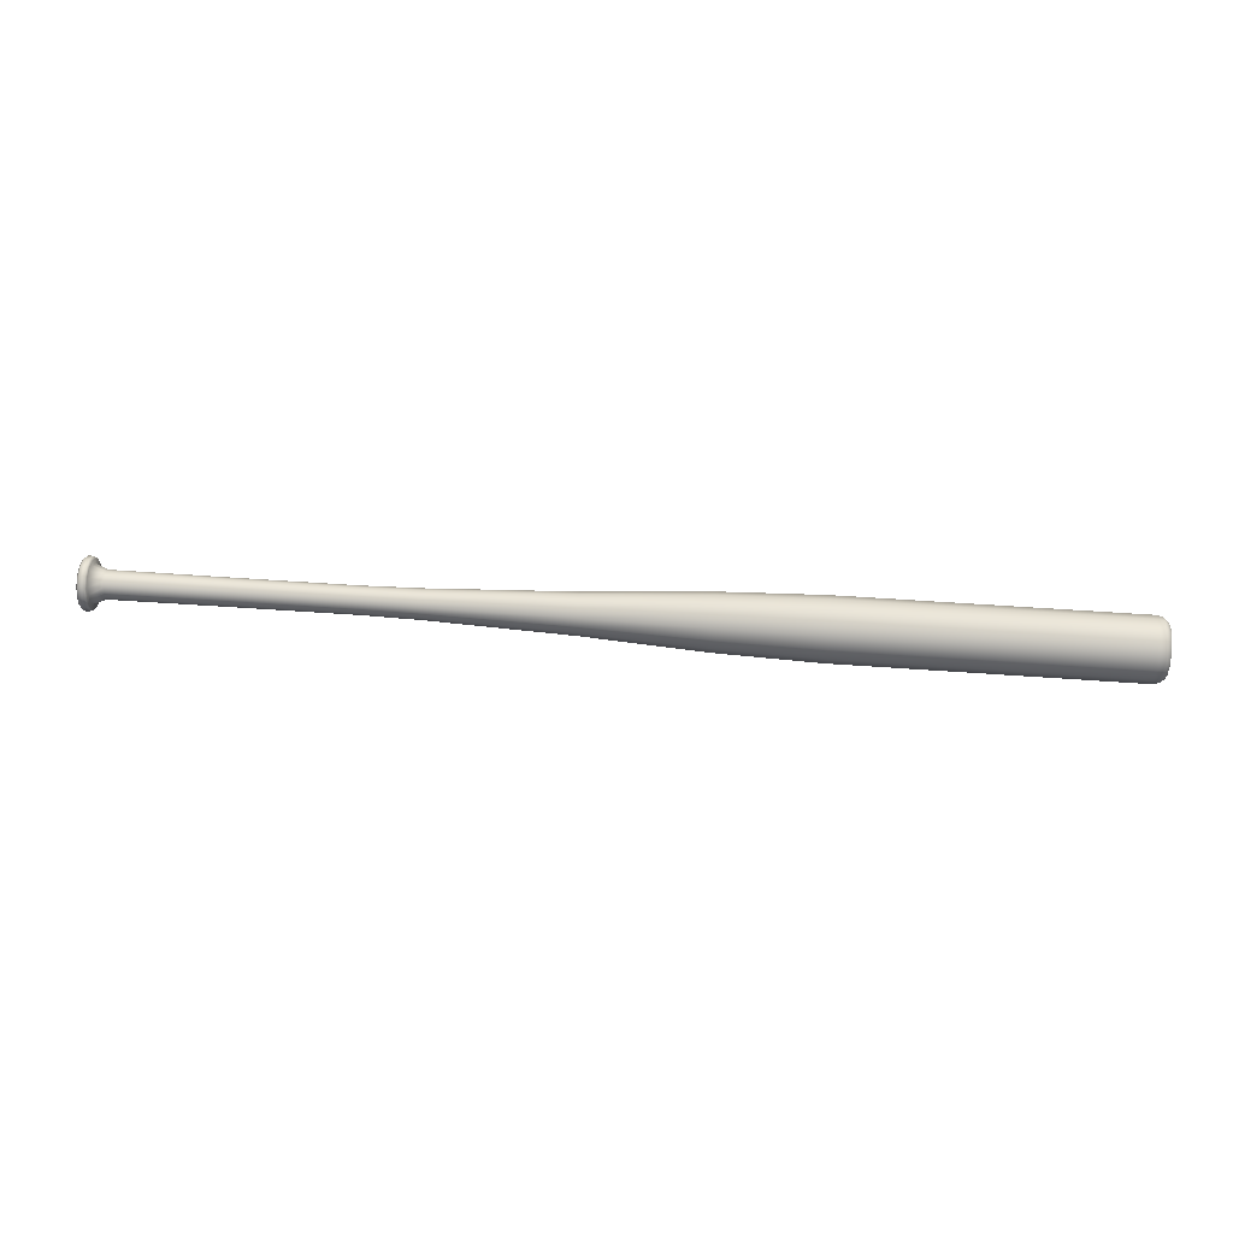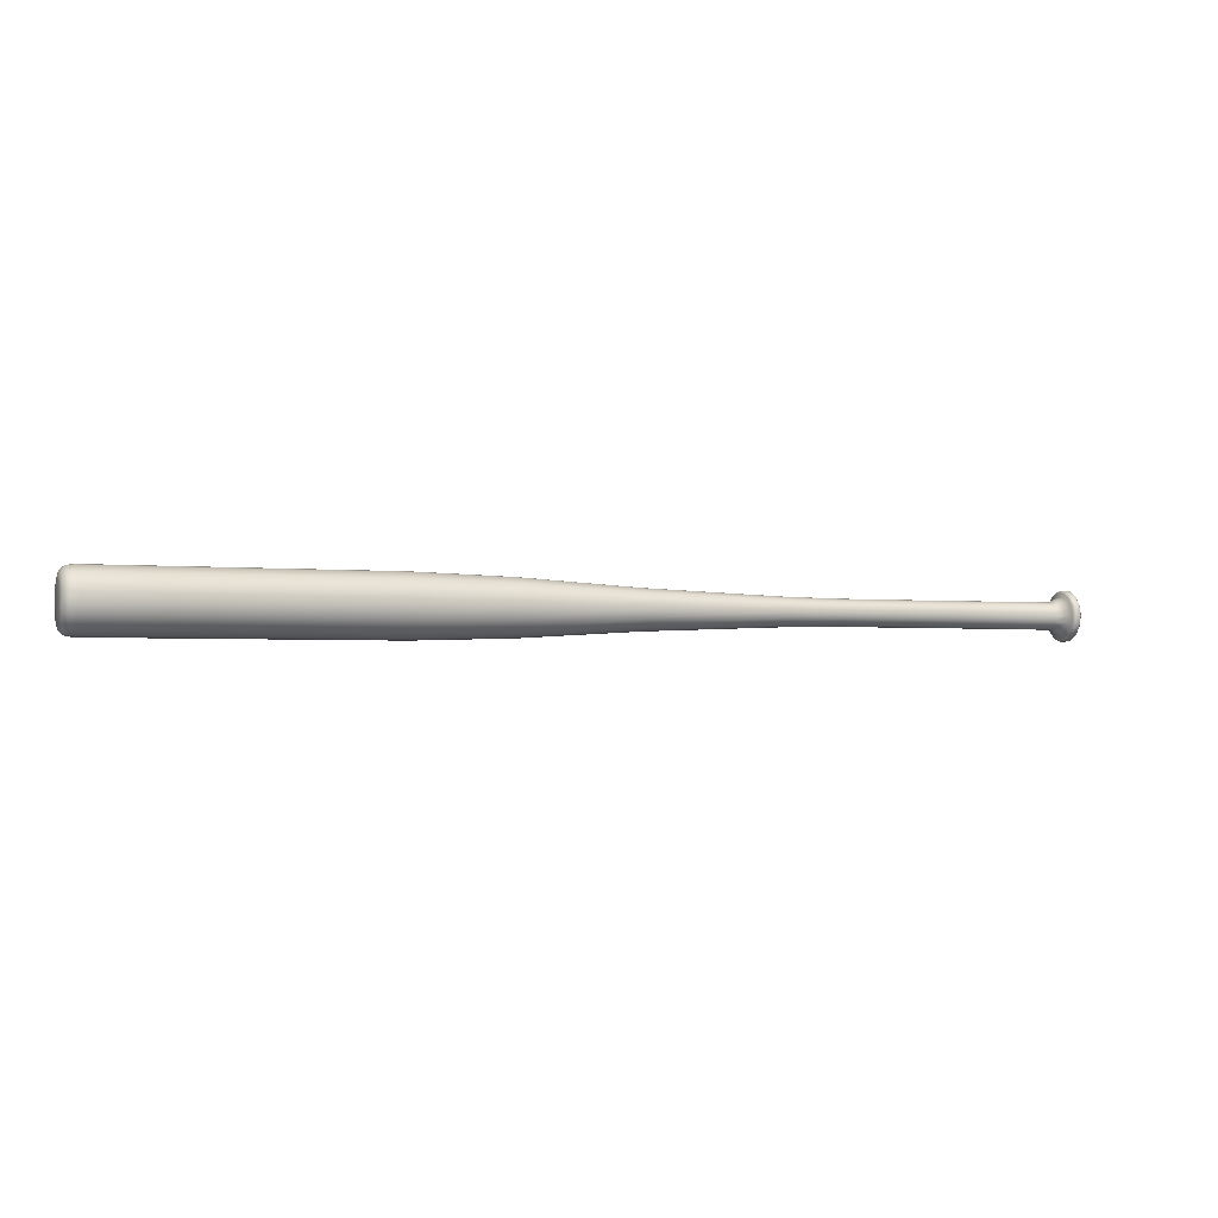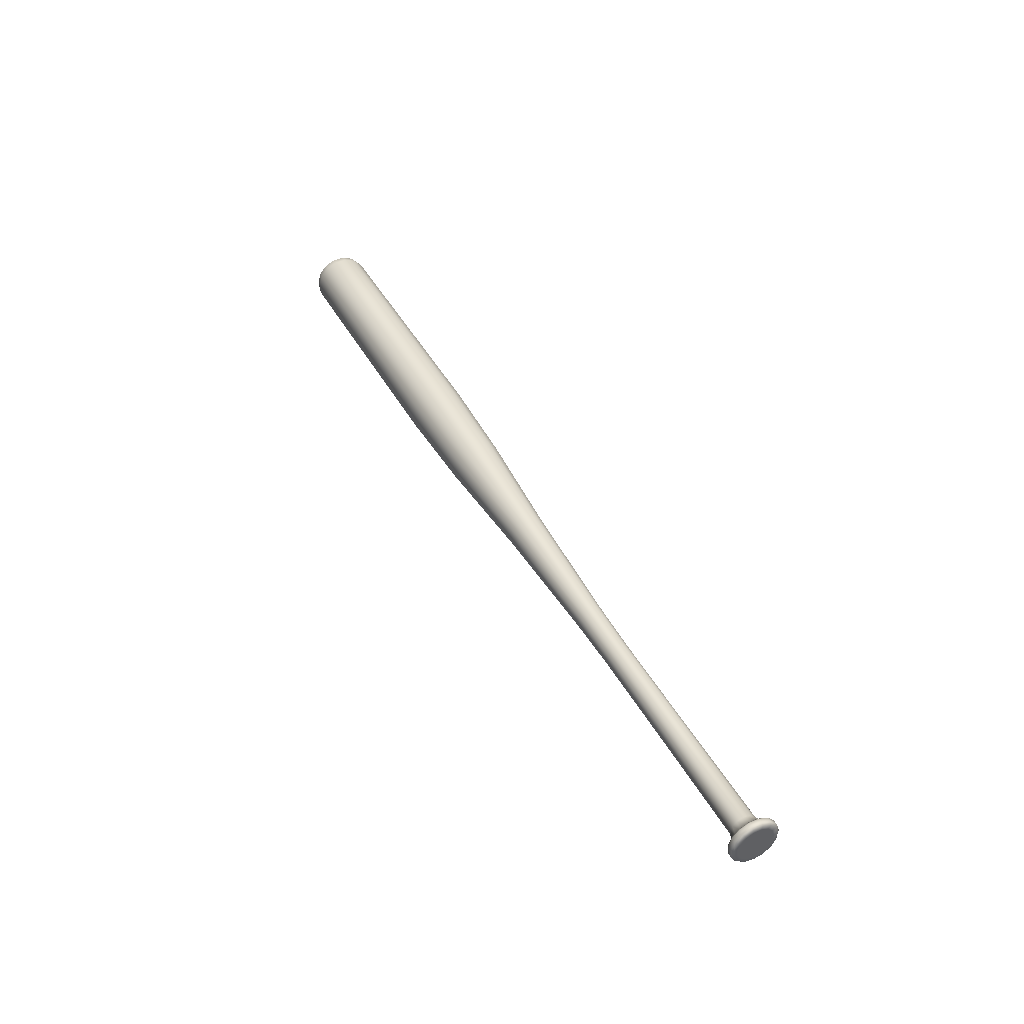
<metadata>
{"format":"obj","ext":"obj","renderer":"f3d","projection":"perspective","resolution":1024,"background":"white","views":[{"elev":41.1,"azim":-174.6,"up":"+Y"},{"elev":-2.4,"azim":-21.1,"up":"+Z"},{"elev":43.2,"azim":63.3,"up":"+Y"}]}
</metadata>
<code>
v  2.667 0.1024 -0.0214
v  2.667 0.1024 0.0214
v  2.667 0.085 0.0605
v  2.667 0.085 -0.0605
v  2.616 -0.0922 0.0418
v  2.548 -0.067 0.0307
v  2.548 -0.0735 0
v  2.616 -0.1011 0
v  2.616 -0.0671 0.0764
v  2.548 -0.0486 0.056
v  2.616 -0.03 0.0978
v  2.548 -0.0215 0.0717
v  2.616 0.0125 0.1023
v  2.548 0.0097 0.0749
v  2.616 0.0532 0.0891
v  2.548 0.0395 0.0653
v  2.616 0.085 0.0605
v  2.548 0.0628 0.0443
v  2.616 0.1024 0.0214
v  2.548 0.0755 0.0157
v  2.616 0.1024 -0.0214
v  2.548 0.0755 -0.0157
v  2.616 0.085 -0.0605
v  2.548 0.0628 -0.0443
v  2.616 0.0532 -0.0891
v  2.548 0.0395 -0.0653
v  2.616 0.0125 -0.1023
v  2.548 0.0097 -0.0749
v  2.616 -0.03 -0.0978
v  2.548 -0.0215 -0.0717
v  2.616 -0.0671 -0.0764
v  2.548 -0.0486 -0.056
v  2.616 -0.0922 -0.0418
v  2.548 -0.067 -0.0307
v  1.899 -0.0655 0.03
v  1.586 -0.0655 0.03
v  1.586 -0.0719 0
v  1.899 -0.0719 0
v  1.899 -0.0475 0.0548
v  1.586 -0.0475 0.0548
v  1.899 -0.0209 0.0701
v  1.586 -0.0209 0.0701
v  1.899 0.0095 0.0733
v  1.586 0.0095 0.0733
v  1.899 0.0387 0.0638
v  1.586 0.0387 0.0638
v  1.899 0.0615 0.0433
v  1.586 0.0615 0.0433
v  1.899 0.0739 0.0153
v  1.586 0.0739 0.0153
v  1.899 0.0739 -0.0153
v  1.586 0.0739 -0.0153
v  1.899 0.0615 -0.0433
v  1.586 0.0615 -0.0433
v  1.899 0.0387 -0.0638
v  1.586 0.0387 -0.0638
v  1.899 0.0095 -0.0733
v  1.586 0.0095 -0.0733
v  1.899 -0.0209 -0.0701
v  1.586 -0.0209 -0.0701
v  1.899 -0.0475 -0.0548
v  1.586 -0.0475 -0.0548
v  1.899 -0.0655 -0.03
v  1.586 -0.0655 -0.03
v  1.273 -0.0655 0.03
v  1.273 -0.0719 0
v  1.273 -0.0475 0.0548
v  1.273 -0.0209 0.0701
v  1.273 0.0095 0.0733
v  1.273 0.0387 0.0638
v  1.273 0.0615 0.0433
v  1.273 0.0739 0.0153
v  1.273 0.0739 -0.0153
v  1.273 0.0615 -0.0433
v  1.273 0.0387 -0.0638
v  1.273 0.0095 -0.0733
v  1.273 -0.0209 -0.0701
v  1.273 -0.0475 -0.0548
v  1.273 -0.0655 -0.03
v  0.9603 -0.0707 0.0323
v  0.9603 -0.0776 0
v  0.9603 -0.0513 0.059
v  0.9603 -0.0227 0.0755
v  0.9603 0.0101 0.079
v  0.9603 0.0415 0.0688
v  0.9603 0.0661 0.0467
v  0.9603 0.0795 0.0165
v  0.9603 0.0795 -0.0165
v  0.9603 0.0661 -0.0467
v  0.9603 0.0415 -0.0688
v  0.9603 0.0101 -0.079
v  0.9603 -0.0227 -0.0755
v  0.9603 -0.0513 -0.059
v  0.9603 -0.0707 -0.0323
v  0.1876 -0.0984 0.0446
v  0.1876 -0.1078 0
v  0.1876 -0.0715 0.0815
v  0.1876 -0.0321 0.1043
v  0.1876 0.0133 0.1091
v  0.1876 0.0567 0.095
v  0.1876 0.0906 0.0645
v  0.1876 0.1091 0.0228
v  0.1876 0.1091 -0.0228
v  0.1876 0.0906 -0.0645
v  0.1876 0.0567 -0.095
v  0.1876 0.0133 -0.1091
v  0.1876 -0.0321 -0.1043
v  0.1876 -0.0715 -0.0815
v  0.1876 -0.0984 -0.0446
v  -0.48 -0.1363 0.0615
v  -0.48 -0.1493 -0
v  -0.48 -0.0993 0.1123
v  -0.48 -0.0449 0.1438
v  -0.48 0.0176 0.1503
v  -0.48 0.0774 0.1309
v  -0.48 0.1241 0.0889
v  -0.48 0.1497 0.0314
v  -0.48 0.1497 -0.0314
v  -0.48 0.1241 -0.0889
v  -0.48 0.0774 -0.1309
v  -0.48 0.0176 -0.1503
v  -0.48 -0.0449 -0.1438
v  -0.48 -0.0993 -0.1123
v  -0.48 -0.1363 -0.0615
v  -1.027 -0.1515 0.0683
v  -1.027 -0.166 -0
v  -1.027 -0.1105 0.1247
v  -1.027 -0.05 0.1596
v  -1.027 0.0194 0.1669
v  -1.027 0.0857 0.1453
v  -1.027 0.1376 0.0986
v  -1.027 0.166 0.0349
v  -1.027 0.166 -0.0349
v  -1.027 0.1376 -0.0986
v  -1.027 0.0857 -0.1453
v  -1.027 0.0194 -0.1669
v  -1.027 -0.05 -0.1596
v  -1.027 -0.1105 -0.1247
v  -1.027 -0.1515 -0.0683
v  -1.574 -0.1515 0.0683
v  -1.574 -0.166 -0
v  -1.574 -0.1105 0.1247
v  -1.574 -0.05 0.1596
v  -1.574 0.0194 0.1669
v  -1.574 0.0857 0.1453
v  -1.574 0.1376 0.0986
v  -1.574 0.166 0.0349
v  -1.574 0.166 -0.0349
v  -1.574 0.1376 -0.0986
v  -1.574 0.0857 -0.1453
v  -1.574 0.0194 -0.1669
v  -1.574 -0.05 -0.1596
v  -1.574 -0.1105 -0.1247
v  -1.574 -0.1515 -0.0683
v  -2.12 -0.1515 0.0683
v  -2.12 -0.166 -0
v  -2.12 -0.1105 0.1247
v  -2.12 -0.05 0.1596
v  -2.12 0.0194 0.1669
v  -2.12 0.0857 0.1453
v  -2.12 0.1376 0.0986
v  -2.12 0.166 0.0349
v  -2.12 0.166 -0.0349
v  -2.12 0.1376 -0.0986
v  -2.12 0.0857 -0.1453
v  -2.12 0.0194 -0.1669
v  -2.12 -0.05 -0.1596
v  -2.12 -0.1105 -0.1247
v  -2.12 -0.1515 -0.0683
v  -2.591 -0.1515 0.0683
v  -2.591 -0.166 -0
v  -2.591 -0.1105 0.1247
v  -2.591 -0.05 0.1596
v  -2.591 0.0194 0.1669
v  -2.591 0.0857 0.1453
v  -2.591 0.1376 0.0986
v  -2.591 0.166 0.0349
v  -2.591 0.166 -0.0349
v  -2.591 0.1376 -0.0986
v  -2.591 0.0857 -0.1453
v  -2.591 0.0194 -0.1669
v  -2.591 -0.05 -0.1596
v  -2.591 -0.1105 -0.1247
v  -2.591 -0.1515 -0.0683
v  -2.667 0.0977 0.0204
v  -2.667 0.0977 -0.0204
v  -2.667 0.0811 -0.0576
v  -2.667 0.0811 0.0576
v  -2.633 -0.1444 0.0651
v  -2.633 -0.1582 -0
v  -2.633 -0.1053 0.119
v  -2.633 -0.0476 0.1522
v  -2.633 0.0186 0.1592
v  -2.633 0.0819 0.1386
v  -2.633 0.1313 0.0941
v  -2.633 0.1584 0.0333
v  -2.633 0.1584 -0.0333
v  -2.633 0.1313 -0.0941
v  -2.633 0.0819 -0.1386
v  -2.633 0.0186 -0.1592
v  -2.633 -0.0476 -0.1522
v  -2.633 -0.1053 -0.119
v  -2.633 -0.1444 -0.0651
v  -2.659 -0.1231 0.0556
v  -2.659 -0.135 -0
v  -2.667 -0.0877 0.0399
v  -2.667 -0.0962 -0
v  -2.659 -0.0897 0.1017
v  -2.667 -0.0638 0.0729
v  -2.659 -0.0404 0.1301
v  -2.667 -0.0285 0.0932
v  -2.659 0.0161 0.1361
v  -2.667 0.0121 0.0975
v  -2.659 0.0702 0.1185
v  -2.667 0.0509 0.0849
v  -2.659 0.1125 0.0804
v  -2.659 0.1356 0.0284
v  -2.659 0.1356 -0.0284
v  -2.659 0.1125 -0.0804
v  -2.659 0.0702 -0.1185
v  -2.667 0.0509 -0.0849
v  -2.659 0.0161 -0.1361
v  -2.667 0.0121 -0.0975
v  -2.659 -0.0404 -0.1301
v  -2.667 -0.0285 -0.0932
v  -2.659 -0.0897 -0.1017
v  -2.667 -0.0638 -0.0729
v  -2.659 -0.1231 -0.0556
v  -2.667 -0.0877 -0.0399
v  -2.667 -0.0895 -0.0315
v  2.627 -0.1376 0
v  2.656 -0.1376 0
v  2.656 -0.1256 0.0567
v  2.627 -0.1256 0.0567
v  2.627 -0.1256 -0.0567
v  2.656 -0.1256 -0.0567
v  2.627 -0.0915 -0.1036
v  2.656 -0.0915 -0.1036
v  2.627 -0.0413 -0.1325
v  2.656 -0.0413 -0.1325
v  2.627 0.0163 -0.1386
v  2.656 0.0163 -0.1386
v  2.627 0.0714 -0.1207
v  2.656 0.0714 -0.1207
v  2.627 0.1145 -0.0819
v  2.656 0.1145 -0.0819
v  2.627 0.1381 -0.029
v  2.656 0.1381 -0.029
v  2.627 0.1381 0.029
v  2.656 0.1381 0.029
v  2.627 0.1145 0.0819
v  2.656 0.1145 0.0819
v  2.627 0.0714 0.1207
v  2.656 0.0714 0.1207
v  2.627 0.0163 0.1386
v  2.656 0.0163 0.1386
v  2.627 -0.0413 0.1325
v  2.656 -0.0413 0.1325
v  2.627 -0.0915 0.1036
v  2.656 -0.0915 0.1036
v  2.616 -0.1262 0
v  2.616 -0.1152 0.0521
v  2.616 -0.1152 -0.0521
v  2.616 -0.0839 -0.0951
v  2.616 -0.0378 -0.1217
v  2.616 0.0151 -0.1273
v  2.616 0.0657 -0.1108
v  2.616 0.1053 -0.0752
v  2.616 0.1269 -0.0266
v  2.616 0.1269 0.0266
v  2.616 0.1053 0.0752
v  2.616 0.0657 0.1108
v  2.616 0.0151 0.1273
v  2.616 -0.0378 0.1217
v  2.616 -0.0839 0.0951
v  2.667 -0.0922 0.0418
v  2.667 -0.1152 0.0521
v  2.667 -0.1262 0
v  2.667 -0.1011 0
v  2.667 -0.0671 0.0764
v  2.667 -0.0839 0.0951
v  2.667 -0.03 0.0978
v  2.667 -0.0378 0.1217
v  2.667 0.0125 0.1023
v  2.667 0.0151 0.1273
v  2.667 0.0532 0.0891
v  2.667 0.0657 0.1108
v  2.667 0.1053 0.0752
v  2.667 0.1269 0.0266
v  2.667 0.1269 -0.0266
v  2.667 0.1053 -0.0752
v  2.667 0.0532 -0.0891
v  2.667 0.0657 -0.1108
v  2.667 0.0125 -0.1023
v  2.667 0.0151 -0.1273
v  2.667 -0.03 -0.0978
v  2.667 -0.0378 -0.1217
v  2.667 -0.0671 -0.0764
v  2.667 -0.0839 -0.0951
v  2.667 -0.0922 -0.0418
v  2.667 -0.1152 -0.0521
o Bate
g Bate
f 1 2 3
f 3 4 1
f 5 6 7
f 7 8 5
f 9 10 6
f 6 5 9
f 11 12 10
f 10 9 11
f 13 14 12
f 12 11 13
f 15 16 14
f 14 13 15
f 17 18 16
f 16 15 17
f 19 20 18
f 18 17 19
f 21 22 20
f 20 19 21
f 23 24 22
f 22 21 23
f 25 26 24
f 24 23 25
f 27 28 26
f 26 25 27
f 29 30 28
f 28 27 29
f 31 32 30
f 30 29 31
f 33 34 32
f 32 31 33
f 8 7 34
f 34 33 8
f 35 36 37
f 37 38 35
f 39 40 36
f 36 35 39
f 41 42 40
f 40 39 41
f 43 44 42
f 42 41 43
f 45 46 44
f 44 43 45
f 47 48 46
f 46 45 47
f 49 50 48
f 48 47 49
f 51 52 50
f 50 49 51
f 53 54 52
f 52 51 53
f 55 56 54
f 54 53 55
f 57 58 56
f 56 55 57
f 59 60 58
f 58 57 59
f 61 62 60
f 60 59 61
f 63 64 62
f 62 61 63
f 38 37 64
f 64 63 38
f 36 65 66
f 66 37 36
f 40 67 65
f 65 36 40
f 42 68 67
f 67 40 42
f 44 69 68
f 68 42 44
f 46 70 69
f 69 44 46
f 48 71 70
f 70 46 48
f 50 72 71
f 71 48 50
f 52 73 72
f 72 50 52
f 54 74 73
f 73 52 54
f 56 75 74
f 74 54 56
f 58 76 75
f 75 56 58
f 60 77 76
f 76 58 60
f 62 78 77
f 77 60 62
f 64 79 78
f 78 62 64
f 37 66 79
f 79 64 37
f 65 80 81
f 81 66 65
f 67 82 80
f 80 65 67
f 68 83 82
f 82 67 68
f 69 84 83
f 83 68 69
f 70 85 84
f 84 69 70
f 71 86 85
f 85 70 71
f 72 87 86
f 86 71 72
f 73 88 87
f 87 72 73
f 74 89 88
f 88 73 74
f 75 90 89
f 89 74 75
f 76 91 90
f 90 75 76
f 77 92 91
f 91 76 77
f 78 93 92
f 92 77 78
f 79 94 93
f 93 78 79
f 66 81 94
f 94 79 66
f 80 95 96
f 96 81 80
f 82 97 95
f 95 80 82
f 83 98 97
f 97 82 83
f 84 99 98
f 98 83 84
f 85 100 99
f 99 84 85
f 86 101 100
f 100 85 86
f 87 102 101
f 101 86 87
f 88 103 102
f 102 87 88
f 89 104 103
f 103 88 89
f 90 105 104
f 104 89 90
f 91 106 105
f 105 90 91
f 92 107 106
f 106 91 92
f 93 108 107
f 107 92 93
f 94 109 108
f 108 93 94
f 81 96 109
f 109 94 81
f 95 110 111
f 111 96 95
f 97 112 110
f 110 95 97
f 98 113 112
f 112 97 98
f 99 114 113
f 113 98 99
f 100 115 114
f 114 99 100
f 101 116 115
f 115 100 101
f 102 117 116
f 116 101 102
f 103 118 117
f 117 102 103
f 104 119 118
f 118 103 104
f 105 120 119
f 119 104 105
f 106 121 120
f 120 105 106
f 107 122 121
f 121 106 107
f 108 123 122
f 122 107 108
f 109 124 123
f 123 108 109
f 96 111 124
f 124 109 96
f 110 125 126
f 126 111 110
f 112 127 125
f 125 110 112
f 113 128 127
f 127 112 113
f 114 129 128
f 128 113 114
f 115 130 129
f 129 114 115
f 116 131 130
f 130 115 116
f 117 132 131
f 131 116 117
f 118 133 132
f 132 117 118
f 119 134 133
f 133 118 119
f 120 135 134
f 134 119 120
f 121 136 135
f 135 120 121
f 122 137 136
f 136 121 122
f 123 138 137
f 137 122 123
f 124 139 138
f 138 123 124
f 111 126 139
f 139 124 111
f 125 140 141
f 141 126 125
f 127 142 140
f 140 125 127
f 128 143 142
f 142 127 128
f 129 144 143
f 143 128 129
f 130 145 144
f 144 129 130
f 131 146 145
f 145 130 131
f 132 147 146
f 146 131 132
f 133 148 147
f 147 132 133
f 134 149 148
f 148 133 134
f 135 150 149
f 149 134 135
f 136 151 150
f 150 135 136
f 137 152 151
f 151 136 137
f 138 153 152
f 152 137 138
f 139 154 153
f 153 138 139
f 126 141 154
f 154 139 126
f 140 155 156
f 156 141 140
f 142 157 155
f 155 140 142
f 143 158 157
f 157 142 143
f 144 159 158
f 158 143 144
f 145 160 159
f 159 144 145
f 146 161 160
f 160 145 146
f 147 162 161
f 161 146 147
f 148 163 162
f 162 147 148
f 149 164 163
f 163 148 149
f 150 165 164
f 164 149 150
f 151 166 165
f 165 150 151
f 152 167 166
f 166 151 152
f 153 168 167
f 167 152 153
f 154 169 168
f 168 153 154
f 141 156 169
f 169 154 141
f 155 170 171
f 171 156 155
f 157 172 170
f 170 155 157
f 158 173 172
f 172 157 158
f 159 174 173
f 173 158 159
f 160 175 174
f 174 159 160
f 161 176 175
f 175 160 161
f 162 177 176
f 176 161 162
f 163 178 177
f 177 162 163
f 164 179 178
f 178 163 164
f 165 180 179
f 179 164 165
f 166 181 180
f 180 165 166
f 167 182 181
f 181 166 167
f 168 183 182
f 182 167 168
f 169 184 183
f 183 168 169
f 156 171 184
f 184 169 156
f 185 186 187
f 187 188 185
f 35 38 7
f 7 6 35
f 39 35 6
f 6 10 39
f 41 39 10
f 10 12 41
f 43 41 12
f 12 14 43
f 45 43 14
f 14 16 45
f 47 45 16
f 16 18 47
f 49 47 18
f 18 20 49
f 51 49 20
f 20 22 51
f 53 51 22
f 22 24 53
f 55 53 24
f 24 26 55
f 57 55 26
f 26 28 57
f 59 57 28
f 28 30 59
f 61 59 30
f 30 32 61
f 63 61 32
f 32 34 63
f 38 63 34
f 34 7 38
f 189 190 171
f 171 170 189
f 191 189 170
f 170 172 191
f 192 191 172
f 172 173 192
f 193 192 173
f 173 174 193
f 194 193 174
f 174 175 194
f 195 194 175
f 175 176 195
f 196 195 176
f 176 177 196
f 197 196 177
f 177 178 197
f 198 197 178
f 178 179 198
f 199 198 179
f 179 180 199
f 200 199 180
f 180 181 200
f 201 200 181
f 181 182 201
f 202 201 182
f 182 183 202
f 203 202 183
f 183 184 203
f 190 203 184
f 184 171 190
f 204 205 190
f 190 189 204
f 206 207 205
f 205 204 206
f 208 204 189
f 189 191 208
f 209 206 204
f 204 208 209
f 210 208 191
f 191 192 210
f 211 209 208
f 208 210 211
f 212 210 192
f 192 193 212
f 213 211 210
f 210 212 213
f 214 212 193
f 193 194 214
f 215 213 212
f 212 214 215
f 216 214 194
f 194 195 216
f 188 215 214
f 214 216 188
f 217 216 195
f 195 196 217
f 185 188 216
f 216 217 185
f 218 217 196
f 196 197 218
f 186 185 217
f 217 218 186
f 219 218 197
f 197 198 219
f 187 186 218
f 218 219 187
f 220 219 198
f 198 199 220
f 221 187 219
f 219 220 221
f 222 220 199
f 199 200 222
f 223 221 220
f 220 222 223
f 224 222 200
f 200 201 224
f 225 223 222
f 222 224 225
f 226 224 201
f 201 202 226
f 227 225 224
f 224 226 227
f 228 226 202
f 202 203 228
f 229 227 226
f 226 228 229
f 205 228 203
f 203 190 205
f 205 207 230
f 205 230 229
f 205 229 228
f 221 215 188
f 188 187 221
f 223 213 215
f 215 221 223
f 225 211 213
f 213 223 225
f 227 209 211
f 211 225 227
f 229 230 206
f 229 206 209
f 227 229 209
f 230 207 206
f 231 232 233
f 233 234 231
f 235 236 232
f 232 231 235
f 237 238 236
f 236 235 237
f 239 240 238
f 238 237 239
f 241 242 240
f 240 239 241
f 243 244 242
f 242 241 243
f 245 246 244
f 244 243 245
f 247 248 246
f 246 245 247
f 249 250 248
f 248 247 249
f 251 252 250
f 250 249 251
f 253 254 252
f 252 251 253
f 255 256 254
f 254 253 255
f 257 258 256
f 256 255 257
f 259 260 258
f 258 257 259
f 234 233 260
f 260 259 234
f 8 261 262
f 262 5 8
f 33 263 261
f 261 8 33
f 31 264 263
f 263 33 31
f 29 265 264
f 264 31 29
f 27 266 265
f 265 29 27
f 25 267 266
f 266 27 25
f 23 268 267
f 267 25 23
f 21 269 268
f 268 23 21
f 19 270 269
f 269 21 19
f 17 271 270
f 270 19 17
f 15 272 271
f 271 17 15
f 13 273 272
f 272 15 13
f 11 274 273
f 273 13 11
f 9 275 274
f 274 11 9
f 5 262 275
f 275 9 5
f 276 277 278
f 278 279 276
f 280 281 277
f 277 276 280
f 282 283 281
f 281 280 282
f 284 285 283
f 283 282 284
f 286 287 285
f 285 284 286
f 3 288 287
f 287 286 3
f 2 289 288
f 288 3 2
f 1 290 289
f 289 2 1
f 4 291 290
f 290 1 4
f 292 293 291
f 291 4 292
f 294 295 293
f 293 292 294
f 296 297 295
f 295 294 296
f 298 299 297
f 297 296 298
f 300 301 299
f 299 298 300
f 279 278 301
f 301 300 279
f 286 292 4
f 4 3 286
f 284 294 292
f 292 286 284
f 282 296 294
f 294 284 282
f 280 298 296
f 296 282 280
f 276 300 298
f 298 280 276
f 276 279 300
f 262 261 231
f 231 234 262
f 261 263 235
f 235 231 261
f 263 264 237
f 237 235 263
f 264 265 239
f 239 237 264
f 265 266 241
f 241 239 265
f 266 267 243
f 243 241 266
f 267 268 245
f 245 243 267
f 268 269 247
f 247 245 268
f 269 270 249
f 249 247 269
f 270 271 251
f 251 249 270
f 271 272 253
f 253 251 271
f 272 273 255
f 255 253 272
f 273 274 257
f 257 255 273
f 274 275 259
f 259 257 274
f 275 262 234
f 234 259 275
f 278 277 233
f 233 232 278
f 277 281 260
f 260 233 277
f 281 283 258
f 258 260 281
f 283 285 256
f 256 258 283
f 285 287 254
f 254 256 285
f 287 288 252
f 252 254 287
f 288 289 250
f 250 252 288
f 289 290 248
f 248 250 289
f 290 291 246
f 246 248 290
f 291 293 244
f 244 246 291
f 293 295 242
f 242 244 293
f 295 297 240
f 240 242 295
f 297 299 238
f 238 240 297
f 299 301 236
f 236 238 299
f 301 278 232
f 232 236 301

</code>
